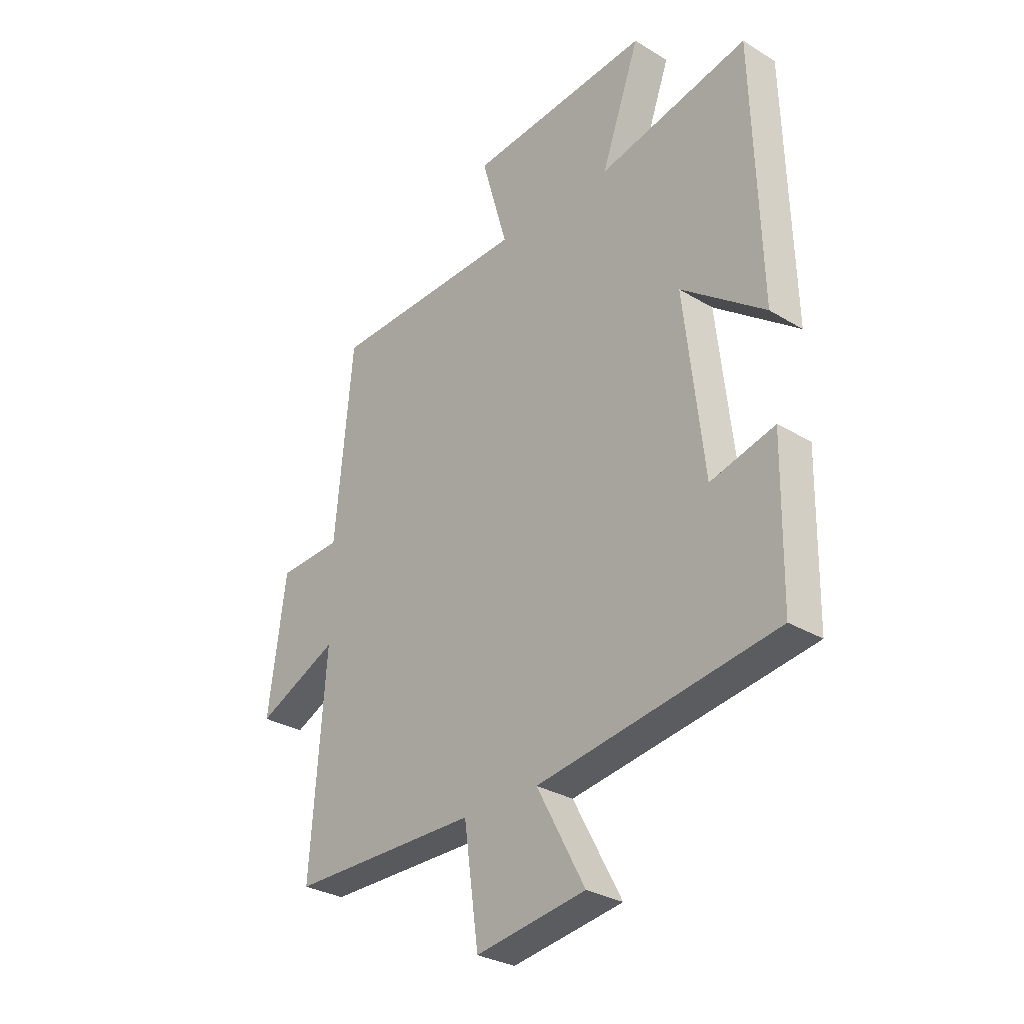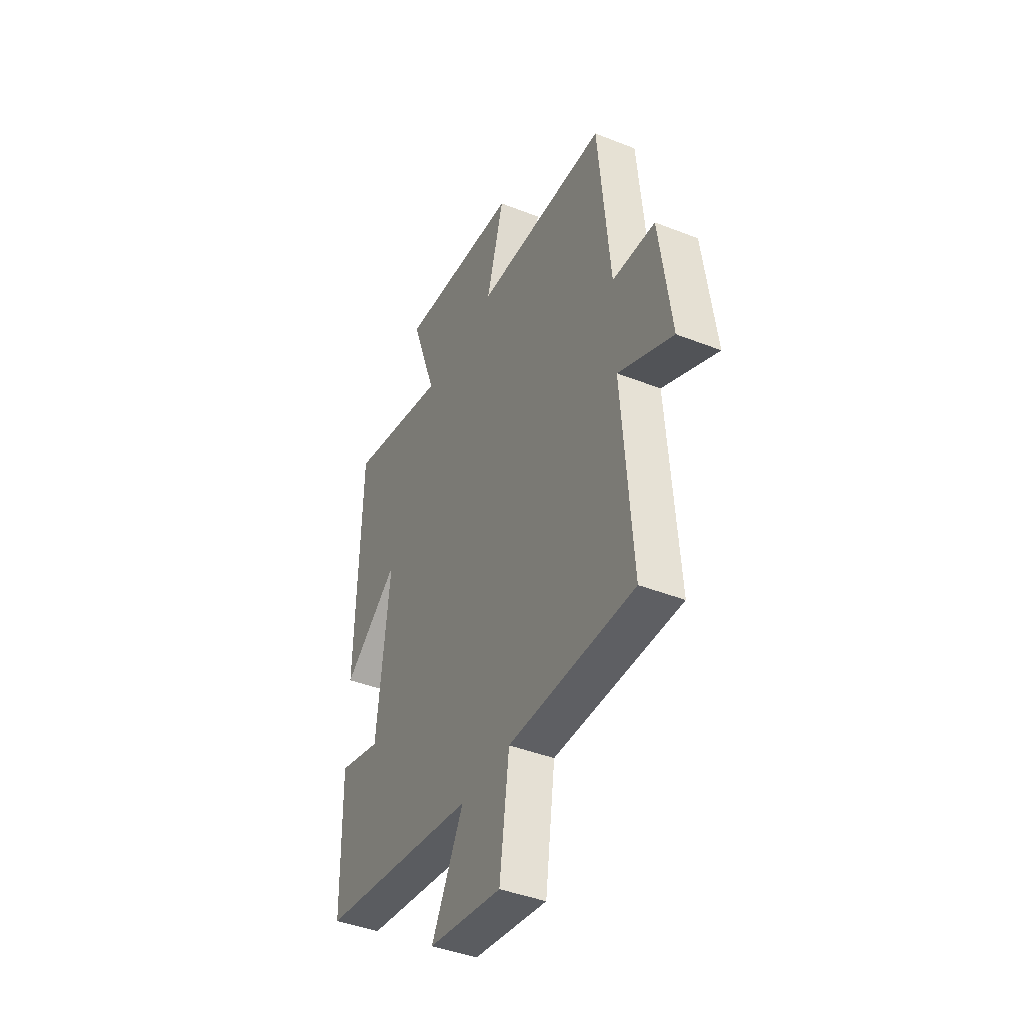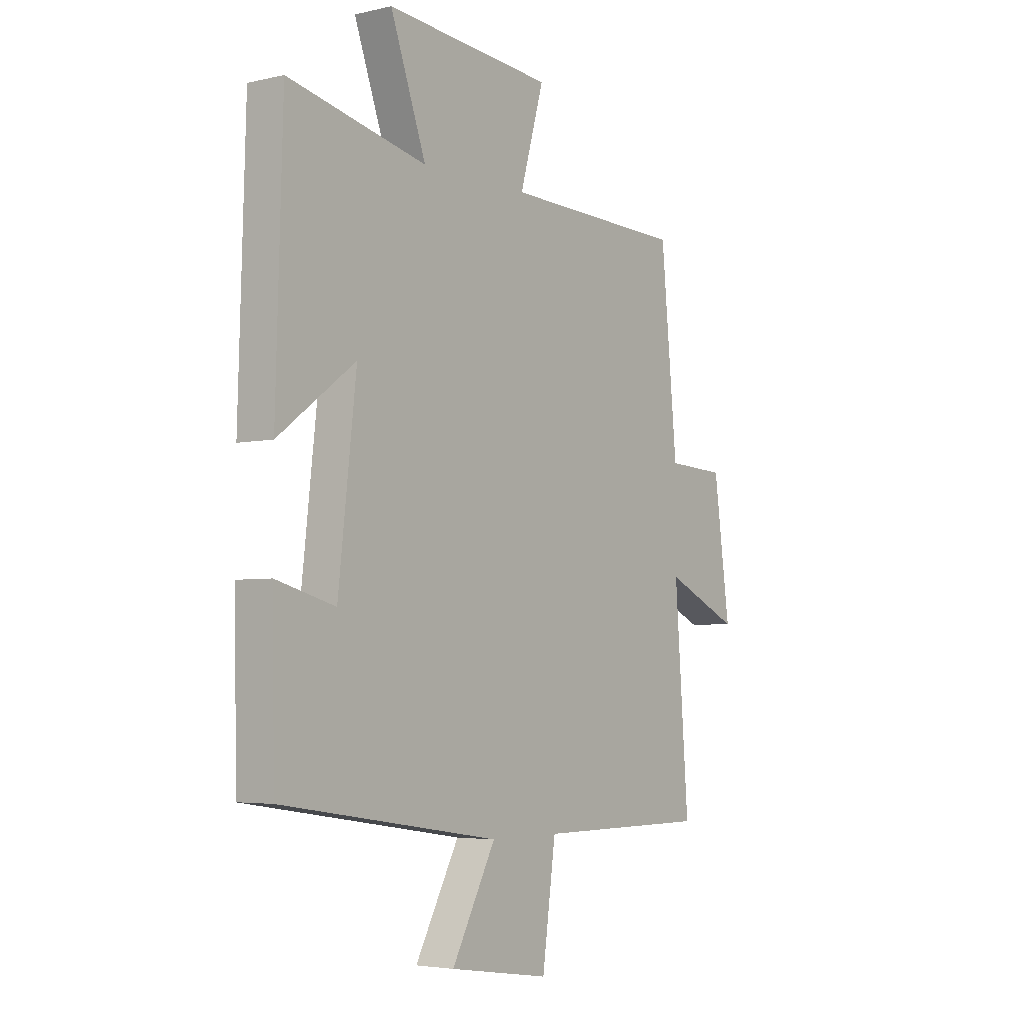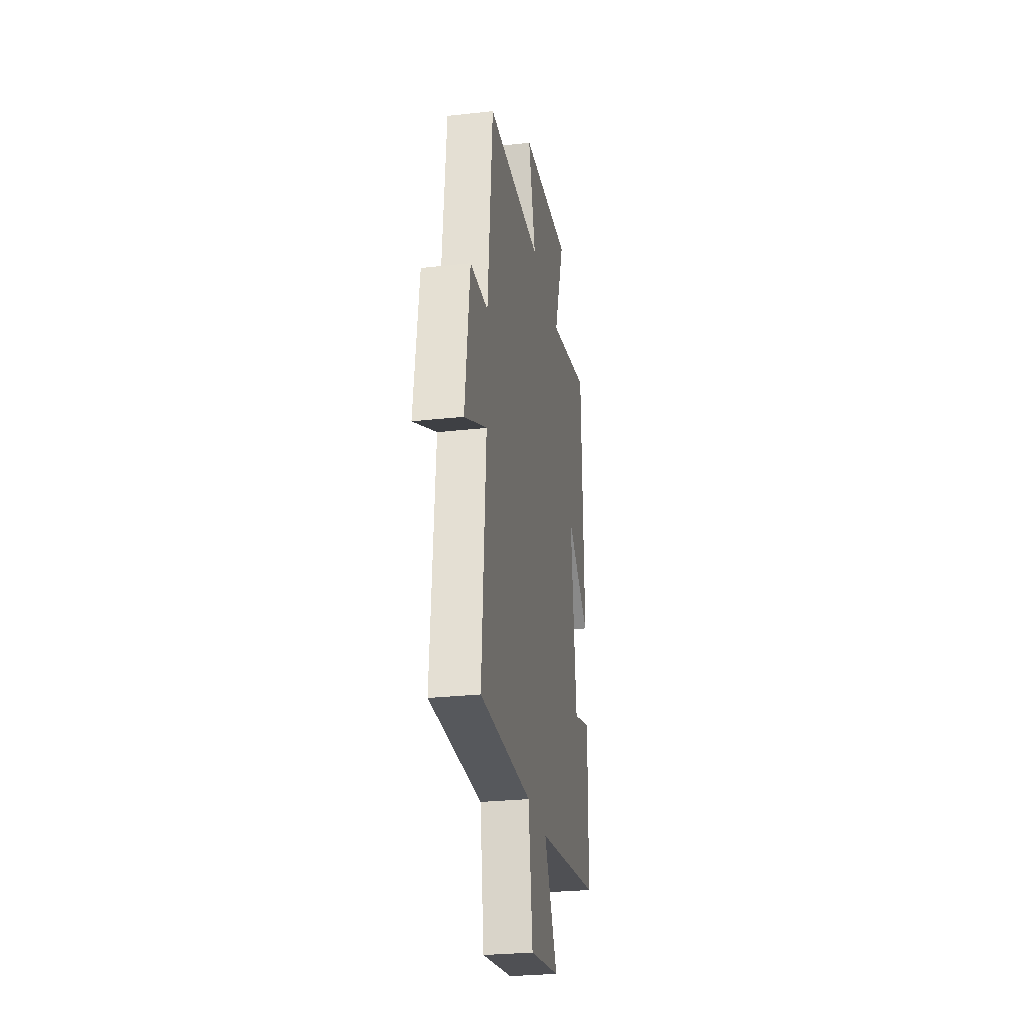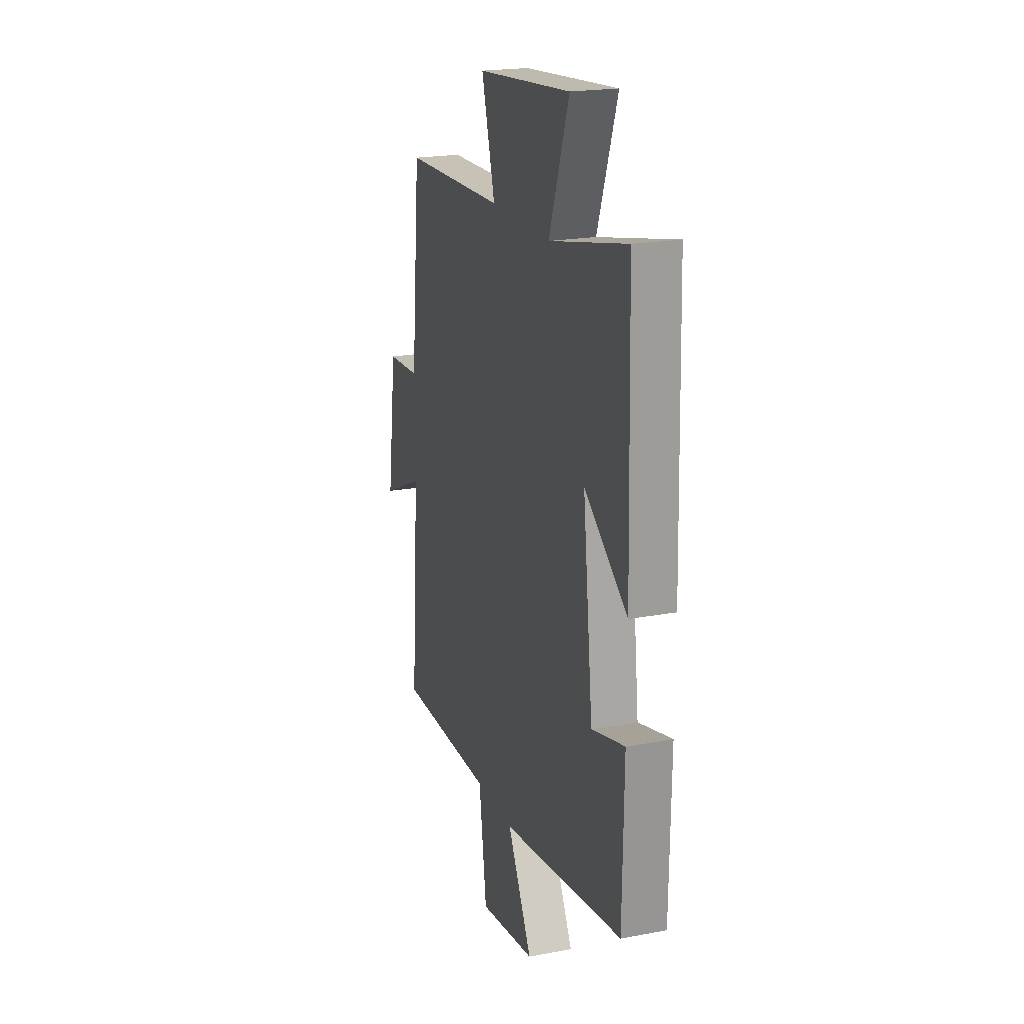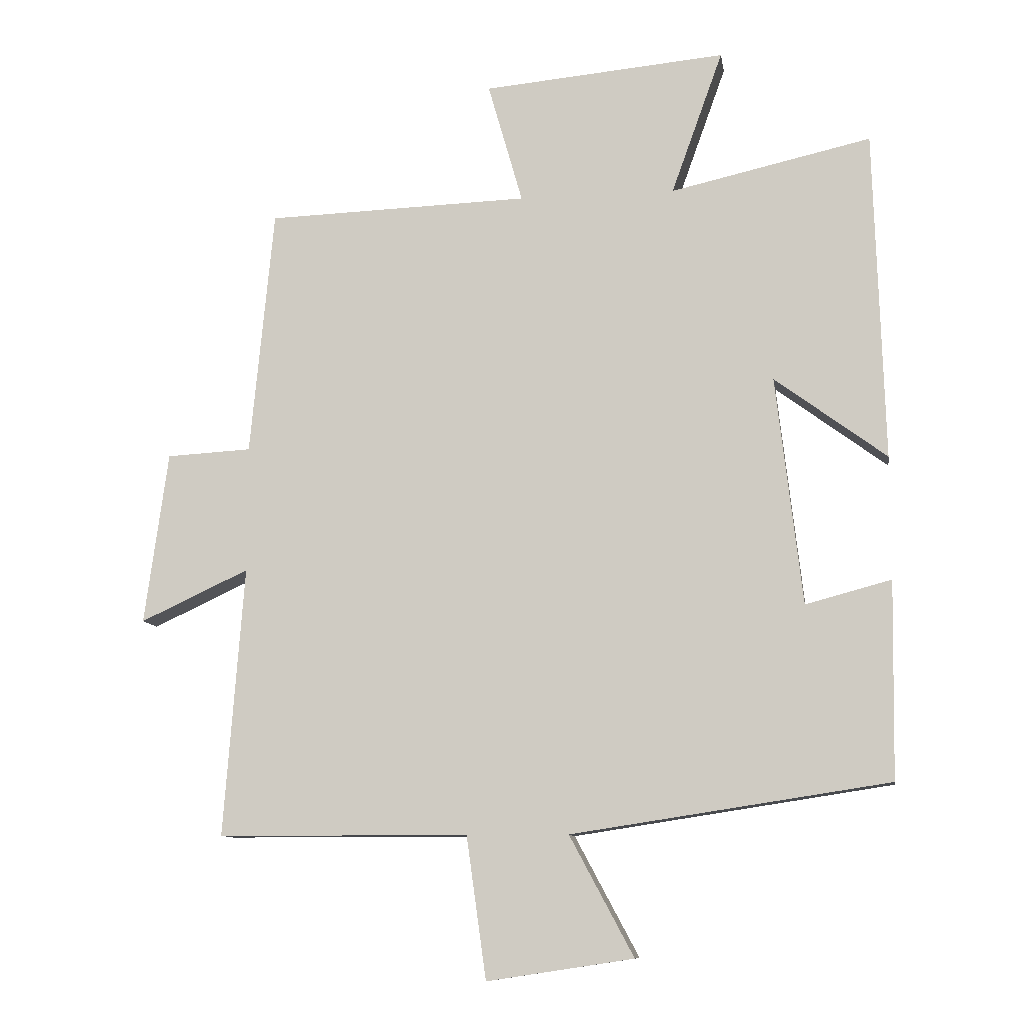
<metadata>
{"format":"obj","ext":"obj","renderer":"f3d","projection":"perspective","resolution":1024,"background":"white","views":[{"elev":-29.9,"azim":-131.6,"up":"+Z"},{"elev":-41.8,"azim":64.5,"up":"+Z"},{"elev":-4.2,"azim":-53.1,"up":"+Z"},{"elev":-27.7,"azim":99.6,"up":"+Z"},{"elev":20.8,"azim":-108.7,"up":"+Z"},{"elev":-10.2,"azim":-171.0,"up":"+Z"}]}
</metadata>
<code>
v 0.531 0.07 -0.499
v 0.147 0.07 -0.5
v 0.117 0.07 -0.717
v -0.107 0.07 -0.683
v -0.009 0.07 -0.5
v -0.495 0.07 -0.426
v -0.5 0.07 -0.124
v -0.369 0.07 -0.159
v -0.329 0.07 0.191
v -0.5 0.07 0.064
v -0.485 0.07 0.569
v -0.178 0.07 0.5
v -0.257 0.07 0.72
v 0.115 0.07 0.686
v 0.062 0.07 0.5
v 0.464 0.07 0.487
v 0.5 0.07 0.108
v 0.63 0.07 0.101
v 0.666 0.07 -0.163
v 0.5 0.07 -0.086
v 0.531 0 -0.499
v 0.147 0 -0.5
v 0.117 0 -0.717
v -0.107 0 -0.683
v -0.009 0 -0.5
v -0.495 0 -0.426
v -0.5 0 -0.124
v -0.369 0 -0.159
v -0.329 0 0.191
v -0.5 0 0.064
v -0.485 0 0.569
v -0.178 0 0.5
v -0.257 0 0.72
v 0.115 0 0.686
v 0.062 0 0.5
v 0.464 0 0.487
v 0.5 0 0.108
v 0.63 0 0.101
v 0.666 0 -0.163
v 0.5 0 -0.086
f 17 18 19 20
f 15 16 17 20
f 15 20 1 2
f 12 13 14 15
f 12 15 2 3
f 9 10 11 12
f 8 9 12
f 5 6 7 8
f 5 8 12
f 3 4 5
f 3 5 12
f 40 39 38 37
f 40 37 36 35
f 22 21 40 35
f 35 34 33 32
f 23 22 35 32
f 32 31 30 29
f 32 29 28
f 28 27 26 25
f 32 28 25
f 25 24 23
f 32 25 23
f 1 21 22 2
f 2 22 23 3
f 3 23 24 4
f 4 24 25 5
f 5 25 26 6
f 6 26 27 7
f 7 27 28 8
f 8 28 29 9
f 9 29 30 10
f 10 30 31 11
f 11 31 32 12
f 12 32 33 13
f 13 33 34 14
f 14 34 35 15
f 15 35 36 16
f 16 36 37 17
f 17 37 38 18
f 18 38 39 19
f 19 39 40 20
f 20 40 21 1

</code>
